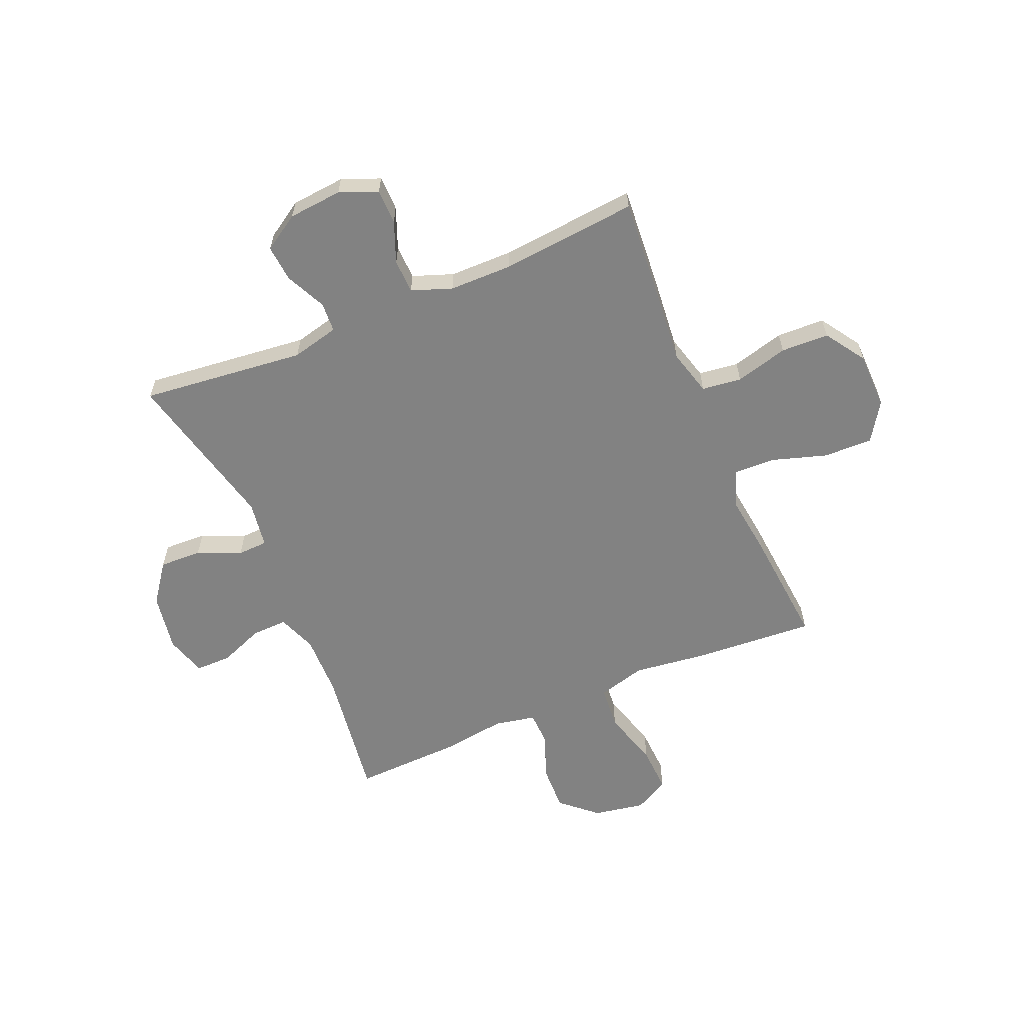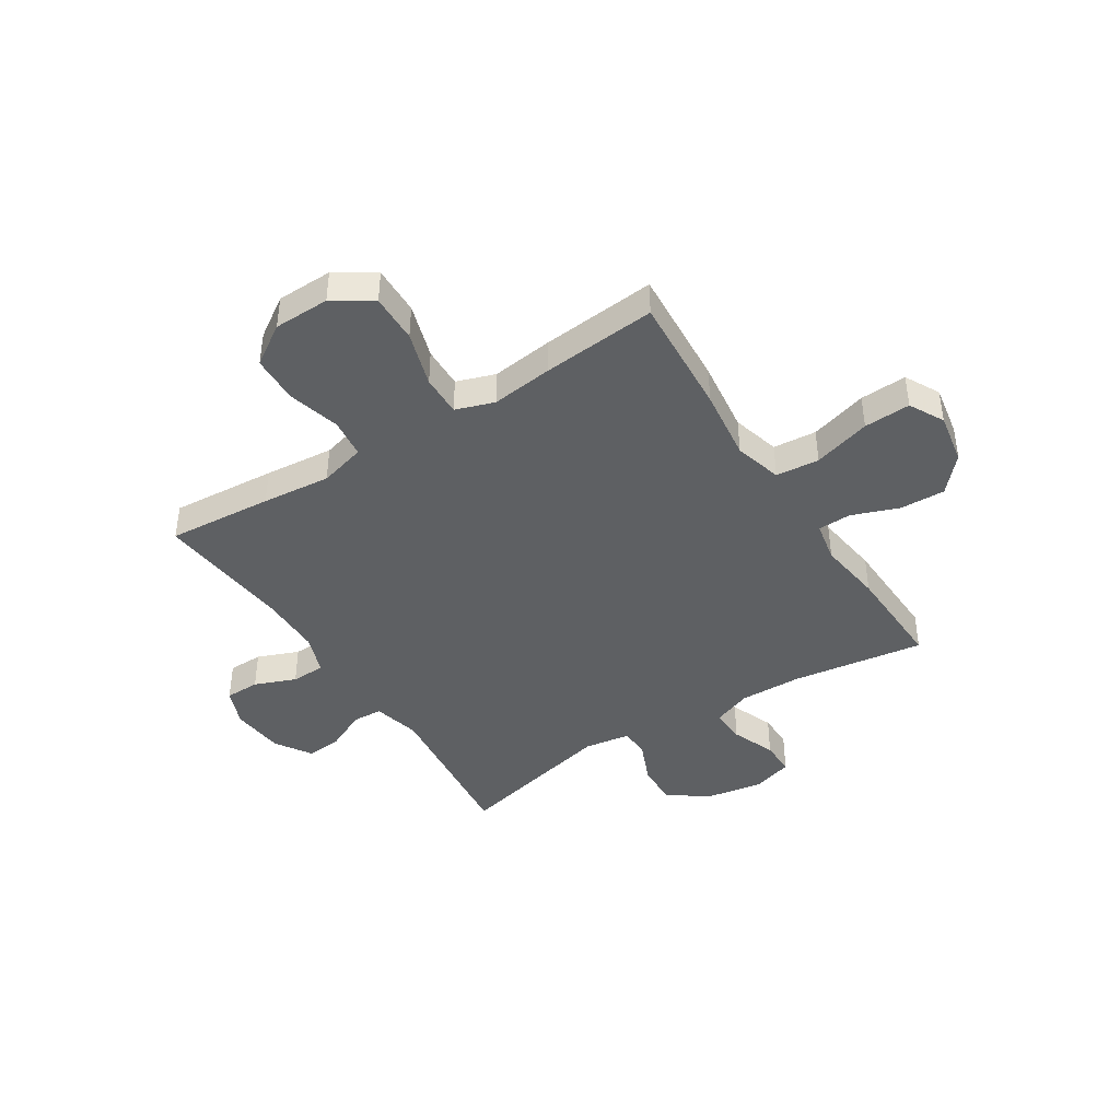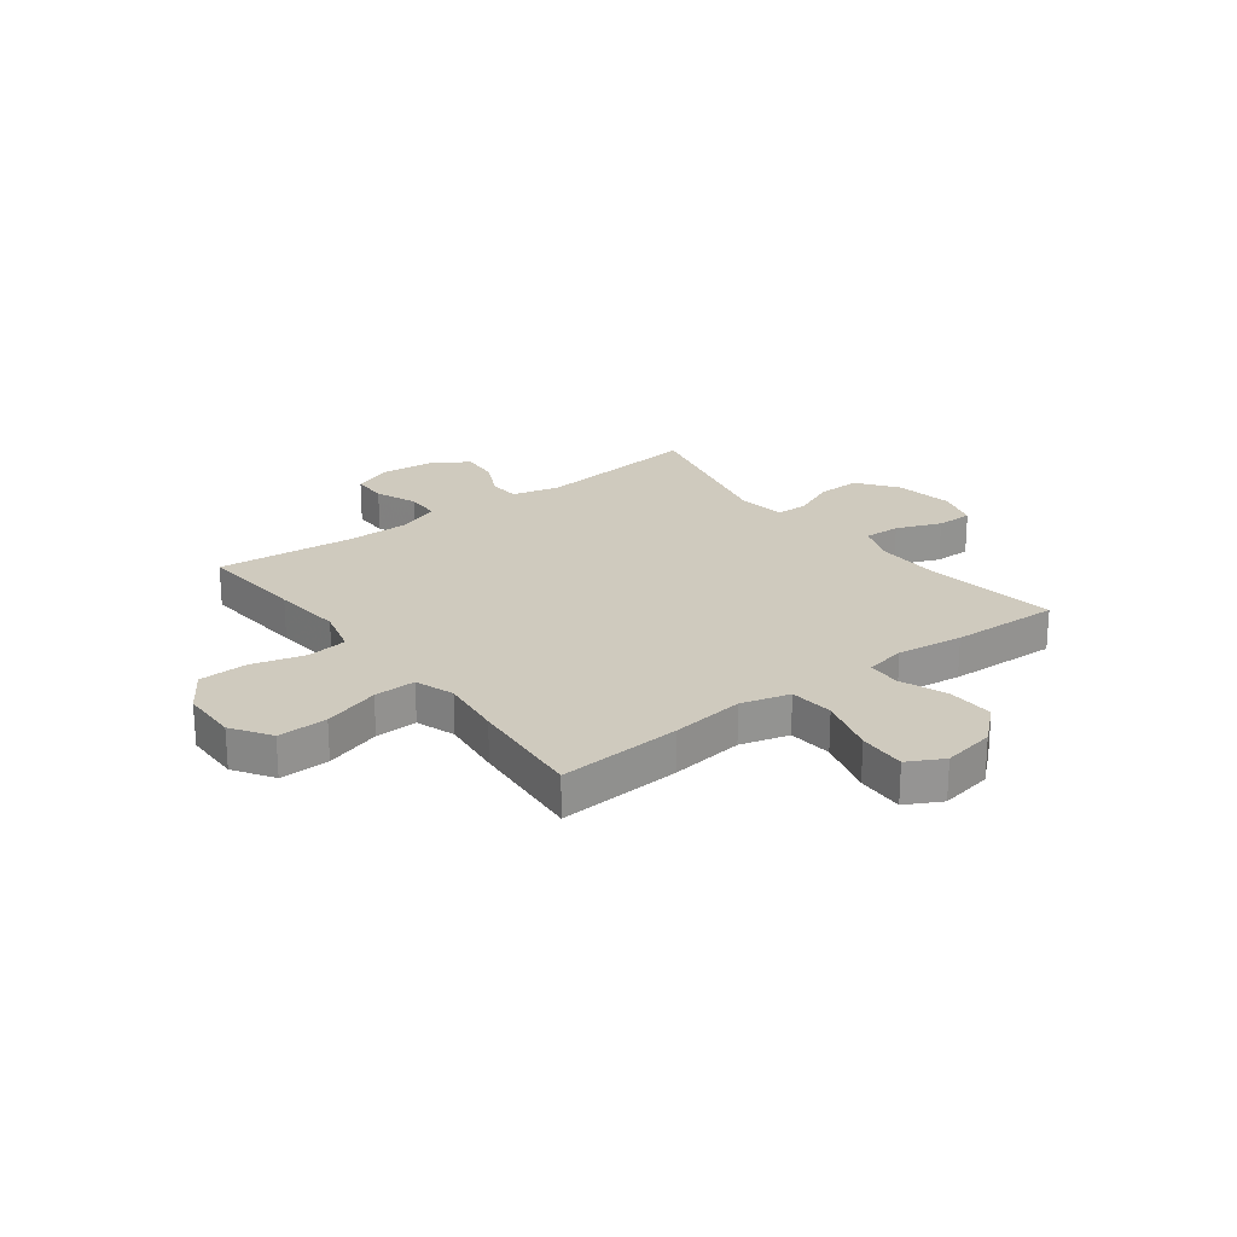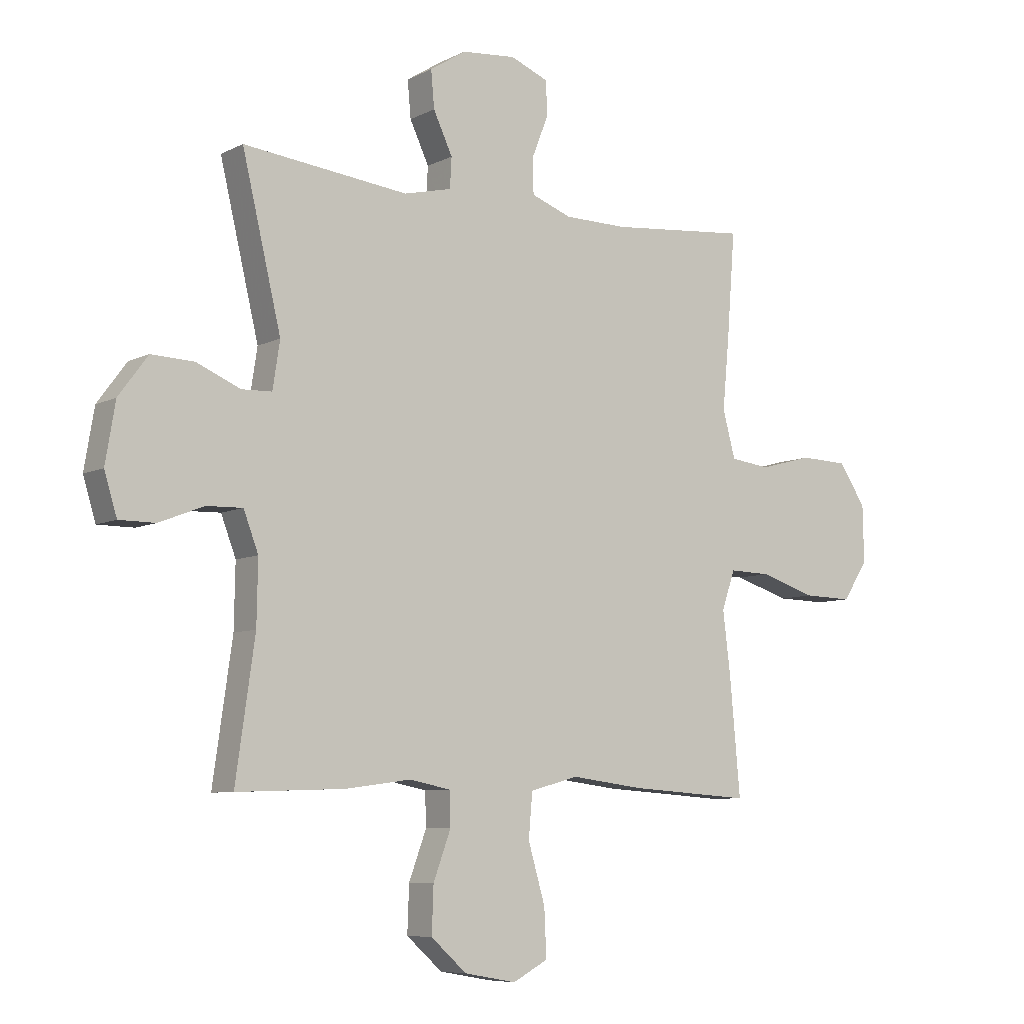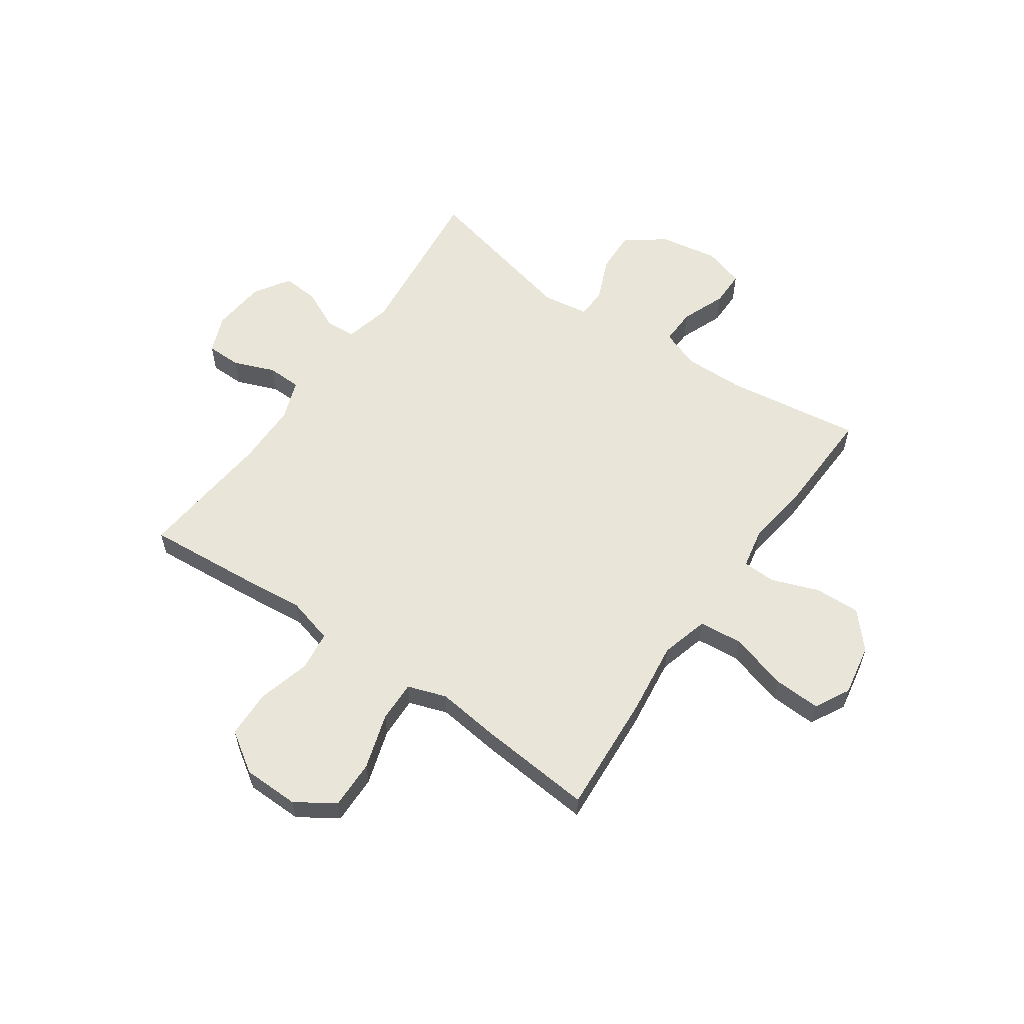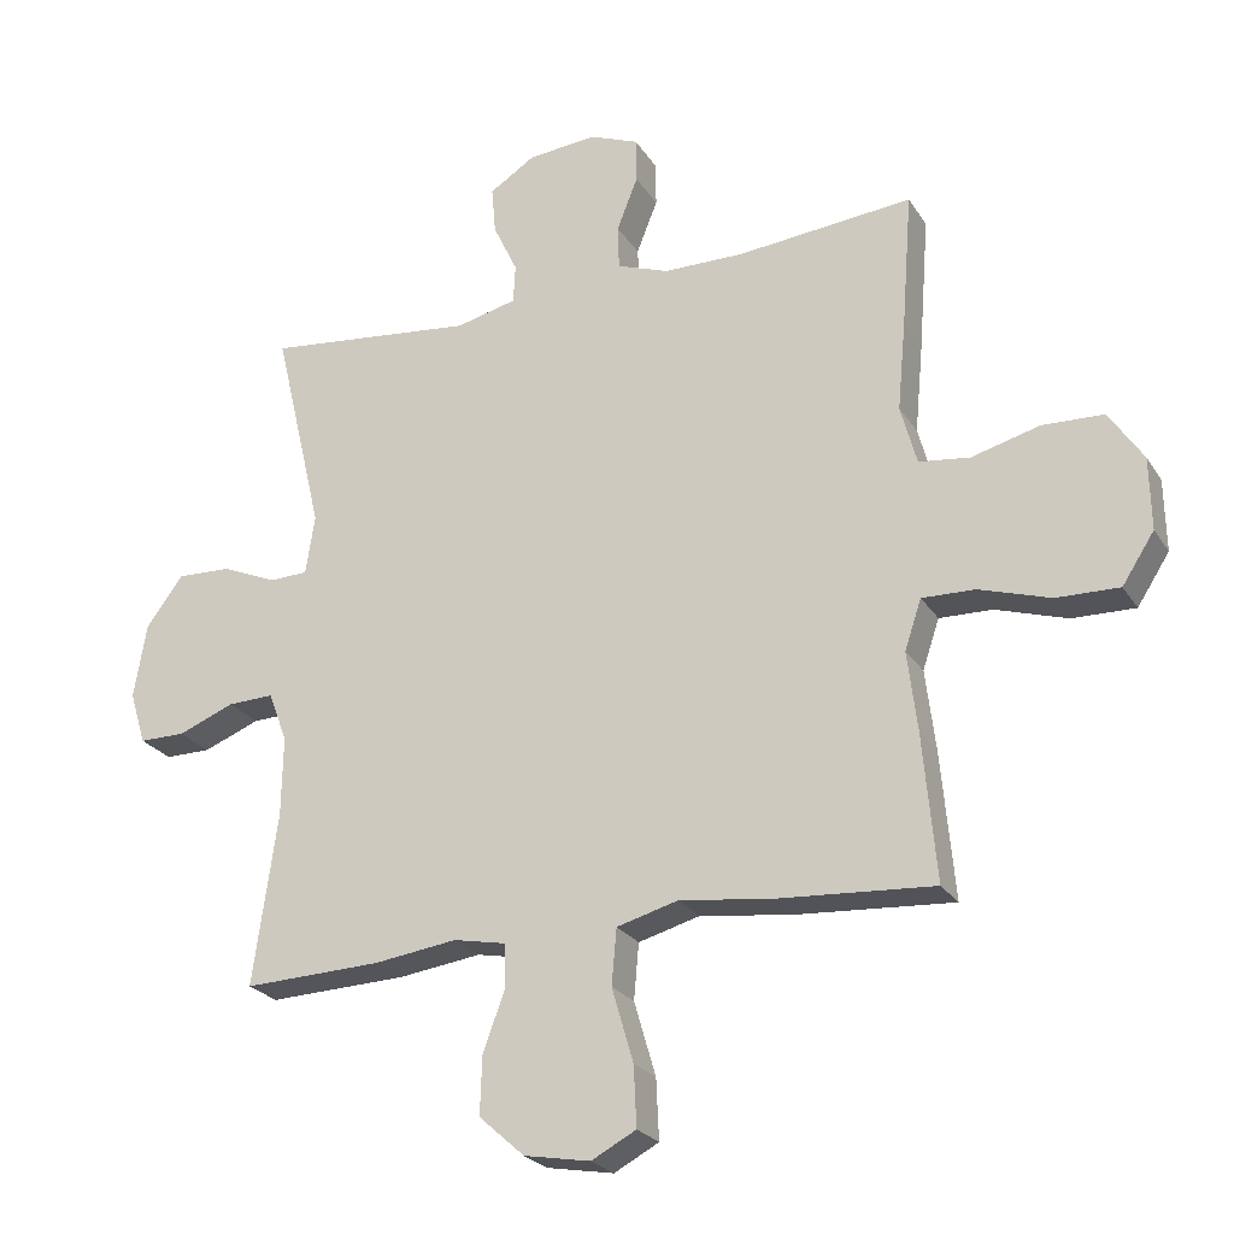
<metadata>
{"format":"obj","ext":"obj","renderer":"f3d","projection":"perspective","resolution":1024,"background":"white","views":[{"elev":-60.7,"azim":23.0,"up":"+Y"},{"elev":-42.2,"azim":122.5,"up":"+Y"},{"elev":23.2,"azim":142.7,"up":"+Y"},{"elev":-7.4,"azim":-35.7,"up":"+Z"},{"elev":58.5,"azim":124.8,"up":"+Y"},{"elev":-24.2,"azim":24.8,"up":"+Z"}]}
</metadata>
<code>
v -0.5 0.07 -0.5
v -0.465 0.07 -0.254
v -0.463 0.07 -0.14
v -0.49 0.07 -0.069
v -0.556 0.07 -0.071
v -0.637 0.07 -0.103
v -0.703 0.07 -0.103
v -0.726 0.07 -0.028
v -0.708 0.07 0.079
v -0.655 0.07 0.151
v -0.577 0.07 0.148
v -0.497 0.07 0.114
v -0.442 0.07 0.116
v -0.429 0.07 0.201
v -0.5 0.07 0.5
v -0.198 0.07 0.467
v -0.111 0.07 0.488
v -0.108 0.07 0.543
v -0.143 0.07 0.617
v -0.149 0.07 0.684
v -0.083 0.07 0.726
v 0.016 0.07 0.735
v 0.086 0.07 0.707
v 0.087 0.07 0.643
v 0.057 0.07 0.567
v 0.059 0.07 0.504
v 0.133 0.07 0.477
v 0.249 0.07 0.476
v 0.5 0.07 0.5
v 0.485 0.07 0.306
v 0.473 0.07 0.179
v 0.496 0.07 0.094
v 0.569 0.07 0.085
v 0.666 0.07 0.111
v 0.754 0.07 0.108
v 0.803 0.07 0.034
v 0.805 0.07 -0.069
v 0.759 0.07 -0.14
v 0.669 0.07 -0.138
v 0.567 0.07 -0.106
v 0.491 0.07 -0.104
v 0.467 0.07 -0.175
v 0.481 0.07 -0.289
v 0.5 0.07 -0.5
v 0.277 0.07 -0.485
v 0.143 0.07 -0.468
v 0.055 0.07 -0.492
v 0.048 0.07 -0.572
v 0.079 0.07 -0.678
v 0.083 0.07 -0.764
v 0.019 0.07 -0.798
v -0.076 0.07 -0.781
v -0.141 0.07 -0.723
v -0.138 0.07 -0.639
v -0.106 0.07 -0.553
v -0.108 0.07 -0.492
v -0.183 0.07 -0.477
v -0.302 0.07 -0.493
v -0.5 0 -0.5
v -0.465 0 -0.254
v -0.463 0 -0.14
v -0.49 0 -0.069
v -0.556 0 -0.071
v -0.637 0 -0.103
v -0.703 0 -0.103
v -0.726 0 -0.028
v -0.708 0 0.079
v -0.655 0 0.151
v -0.577 0 0.148
v -0.497 0 0.114
v -0.442 0 0.116
v -0.429 0 0.201
v -0.5 0 0.5
v -0.198 0 0.467
v -0.111 0 0.488
v -0.108 0 0.543
v -0.143 0 0.617
v -0.149 0 0.684
v -0.083 0 0.726
v 0.016 0 0.735
v 0.086 0 0.707
v 0.087 0 0.643
v 0.057 0 0.567
v 0.059 0 0.504
v 0.133 0 0.477
v 0.249 0 0.476
v 0.5 0 0.5
v 0.485 0 0.306
v 0.473 0 0.179
v 0.496 0 0.094
v 0.569 0 0.085
v 0.666 0 0.111
v 0.754 0 0.108
v 0.803 0 0.034
v 0.805 0 -0.069
v 0.759 0 -0.14
v 0.669 0 -0.138
v 0.567 0 -0.106
v 0.491 0 -0.104
v 0.467 0 -0.175
v 0.481 0 -0.289
v 0.5 0 -0.5
v 0.277 0 -0.485
v 0.143 0 -0.468
v 0.055 0 -0.492
v 0.048 0 -0.572
v 0.079 0 -0.678
v 0.083 0 -0.764
v 0.019 0 -0.798
v -0.076 0 -0.781
v -0.141 0 -0.723
v -0.138 0 -0.639
v -0.106 0 -0.553
v -0.108 0 -0.492
v -0.183 0 -0.477
v -0.302 0 -0.493
f 57 58 1 2
f 56 57 2 3
f 53 54 55
f 52 53 55
f 51 52 55
f 50 51 55
f 49 50 55
f 48 49 55
f 47 48 55 56
f 56 3 4
f 47 56 4
f 46 47 4
f 45 46 4
f 44 45 4
f 43 44 4
f 42 43 4
f 38 39 40
f 37 38 40
f 36 37 40
f 35 36 40
f 34 35 40
f 33 34 40
f 32 33 40 41
f 41 42 4
f 32 41 4
f 31 32 4
f 31 4 5
f 30 31 5
f 29 30 5
f 28 29 5
f 23 24 25
f 22 23 25
f 21 22 25
f 20 21 25
f 19 20 25
f 18 19 25
f 17 18 25 26
f 16 17 26 27
f 14 15 16
f 16 27 28
f 14 16 28
f 13 14 28
f 10 11 12
f 9 10 12
f 8 9 12 13
f 5 6 7
f 28 5 7
f 13 28 7
f 7 8 13
f 60 59 116 115
f 61 60 115 114
f 113 112 111
f 113 111 110
f 113 110 109
f 113 109 108
f 113 108 107
f 113 107 106
f 114 113 106 105
f 62 61 114
f 62 114 105
f 62 105 104
f 62 104 103
f 62 103 102
f 62 102 101
f 62 101 100
f 98 97 96
f 98 96 95
f 98 95 94
f 98 94 93
f 98 93 92
f 98 92 91
f 99 98 91 90
f 62 100 99
f 62 99 90
f 62 90 89
f 63 62 89
f 63 89 88
f 63 88 87
f 63 87 86
f 83 82 81
f 83 81 80
f 83 80 79
f 83 79 78
f 83 78 77
f 83 77 76
f 84 83 76 75
f 85 84 75 74
f 74 73 72
f 86 85 74
f 86 74 72
f 86 72 71
f 70 69 68
f 70 68 67
f 71 70 67 66
f 65 64 63
f 65 63 86
f 65 86 71
f 71 66 65
f 1 59 60 2
f 2 60 61 3
f 3 61 62 4
f 4 62 63 5
f 5 63 64 6
f 6 64 65 7
f 7 65 66 8
f 8 66 67 9
f 9 67 68 10
f 10 68 69 11
f 11 69 70 12
f 12 70 71 13
f 13 71 72 14
f 14 72 73 15
f 15 73 74 16
f 16 74 75 17
f 17 75 76 18
f 18 76 77 19
f 19 77 78 20
f 20 78 79 21
f 21 79 80 22
f 22 80 81 23
f 23 81 82 24
f 24 82 83 25
f 25 83 84 26
f 26 84 85 27
f 27 85 86 28
f 28 86 87 29
f 29 87 88 30
f 30 88 89 31
f 31 89 90 32
f 32 90 91 33
f 33 91 92 34
f 34 92 93 35
f 35 93 94 36
f 36 94 95 37
f 37 95 96 38
f 38 96 97 39
f 39 97 98 40
f 40 98 99 41
f 41 99 100 42
f 42 100 101 43
f 43 101 102 44
f 44 102 103 45
f 45 103 104 46
f 46 104 105 47
f 47 105 106 48
f 48 106 107 49
f 49 107 108 50
f 50 108 109 51
f 51 109 110 52
f 52 110 111 53
f 53 111 112 54
f 54 112 113 55
f 55 113 114 56
f 56 114 115 57
f 57 115 116 58
f 58 116 59 1

</code>
